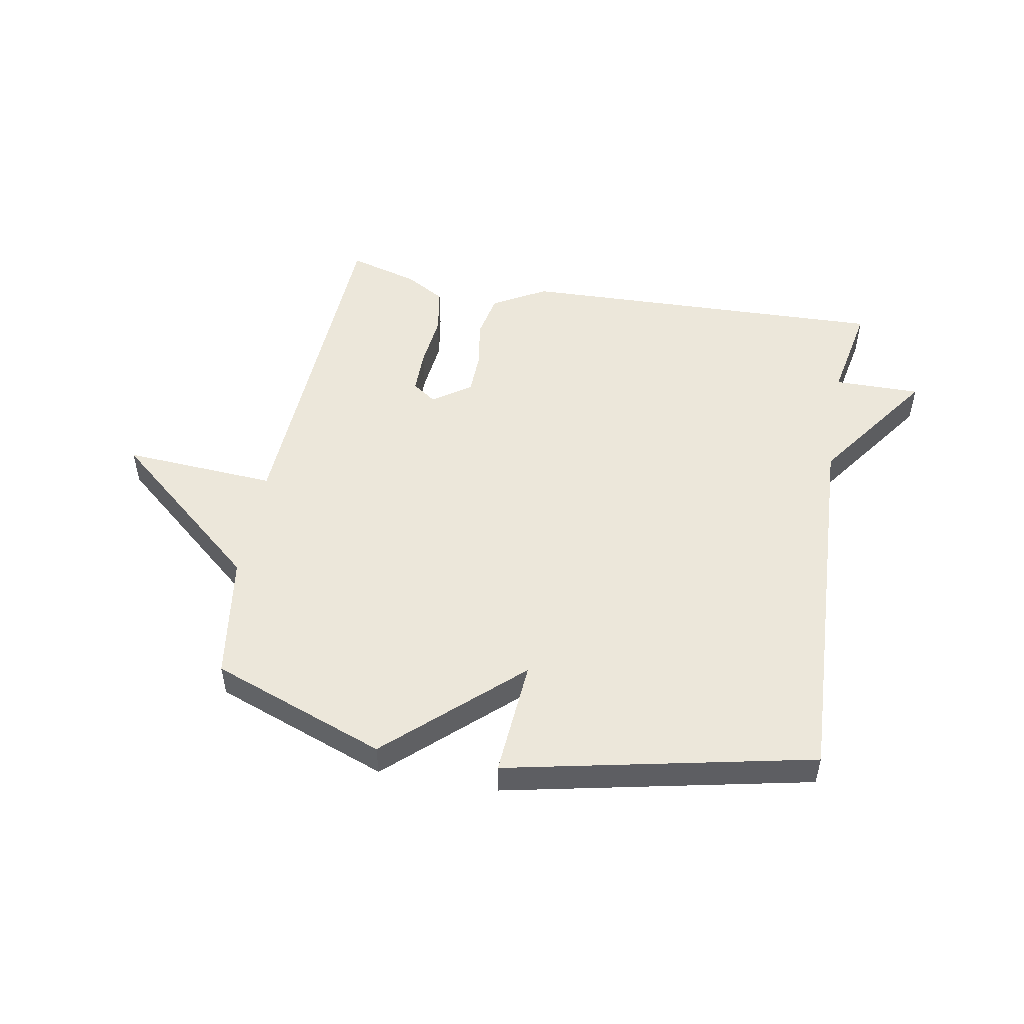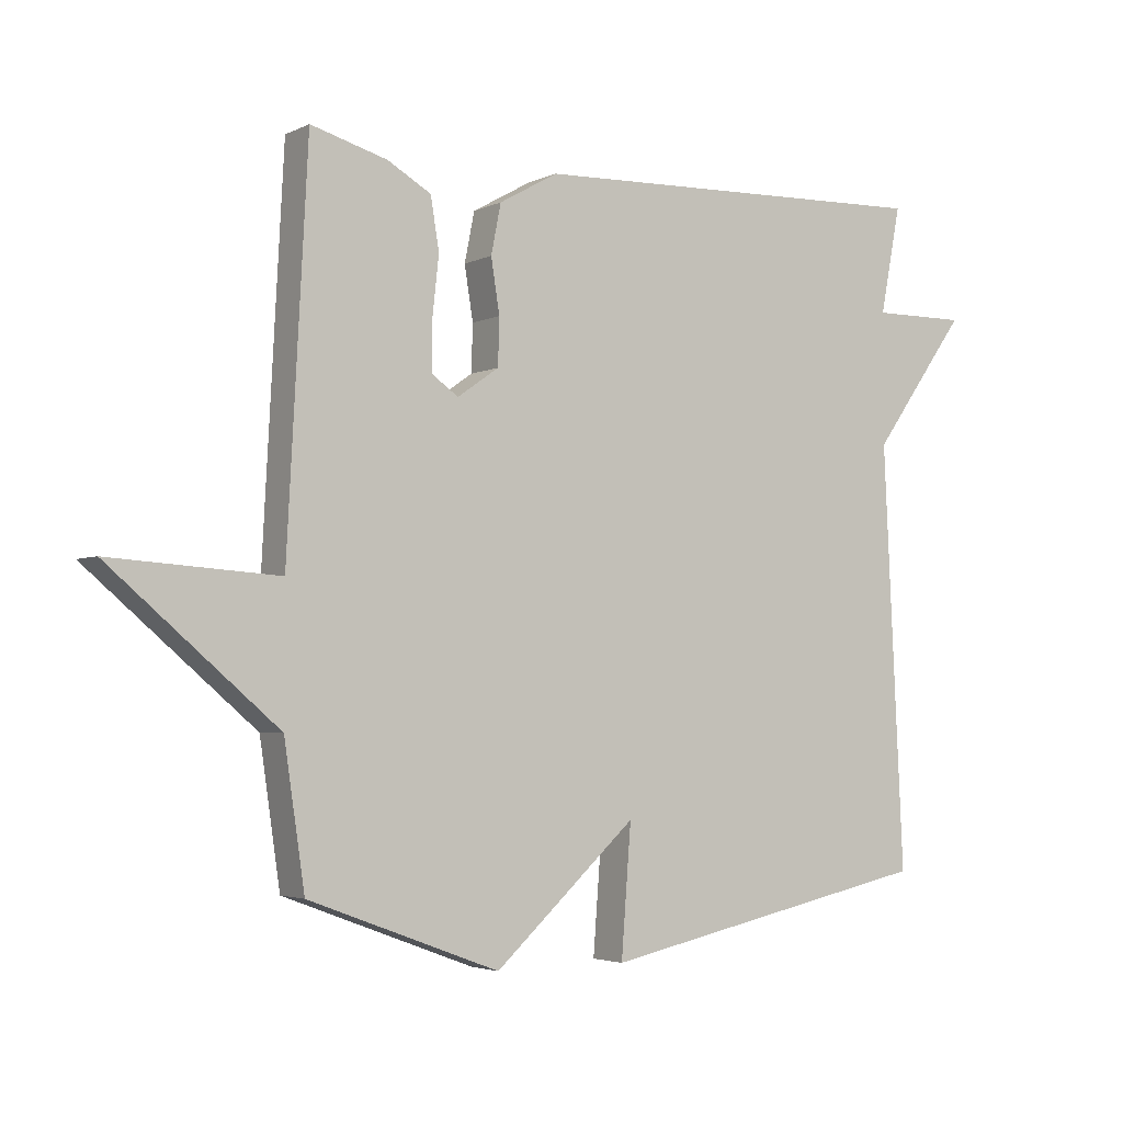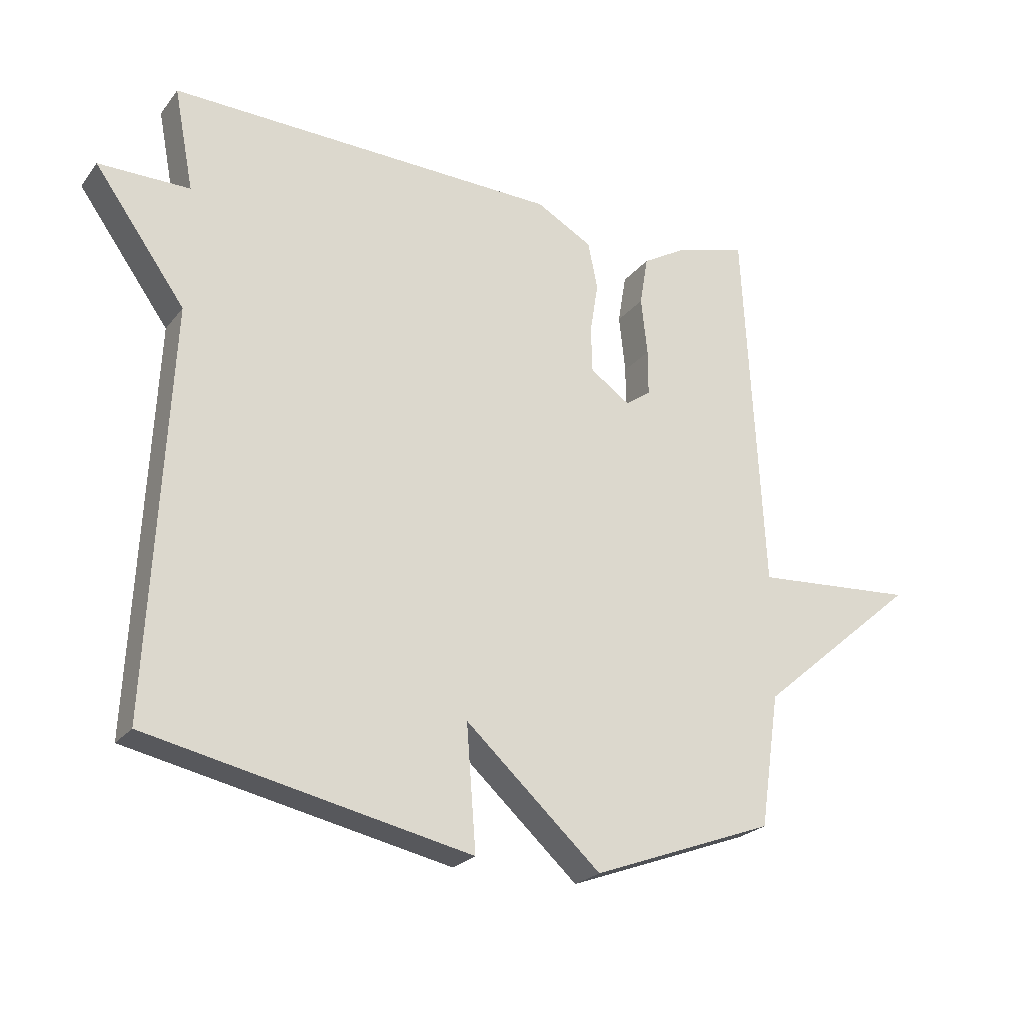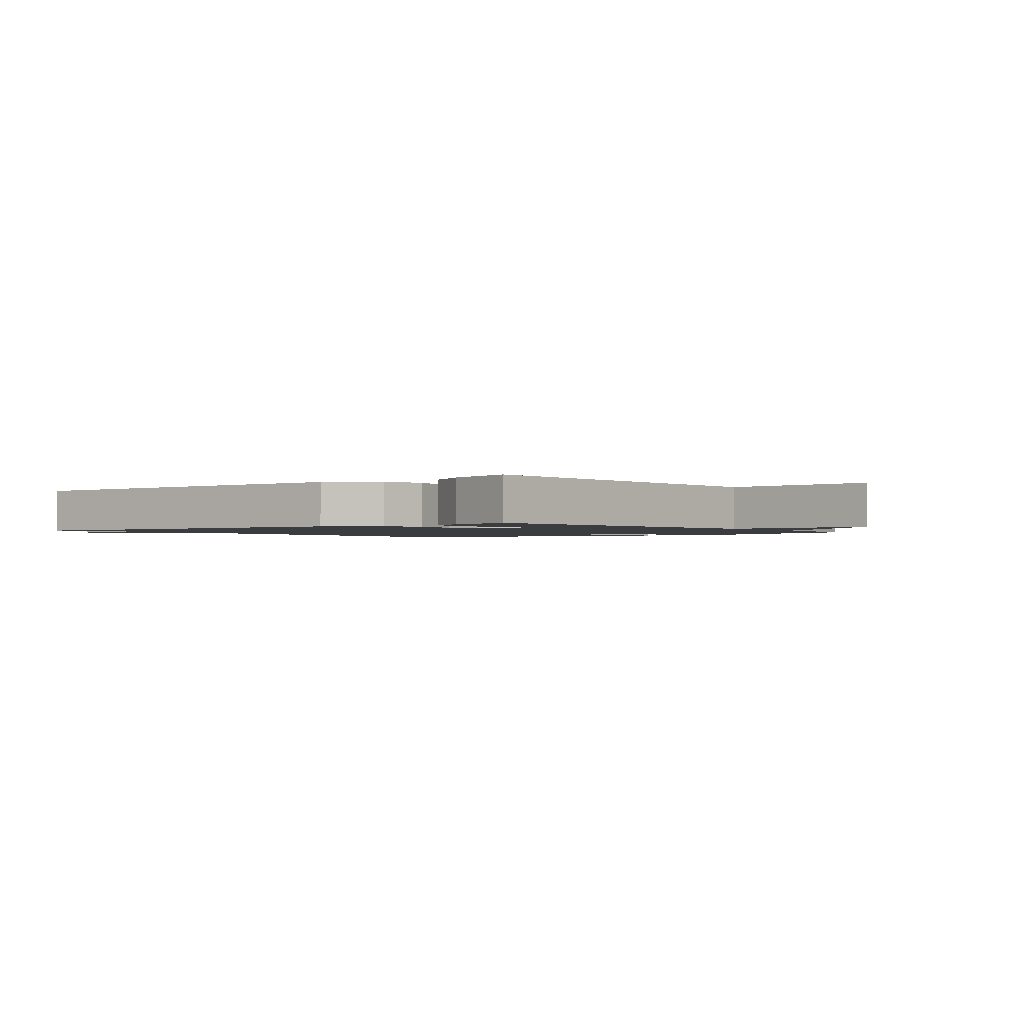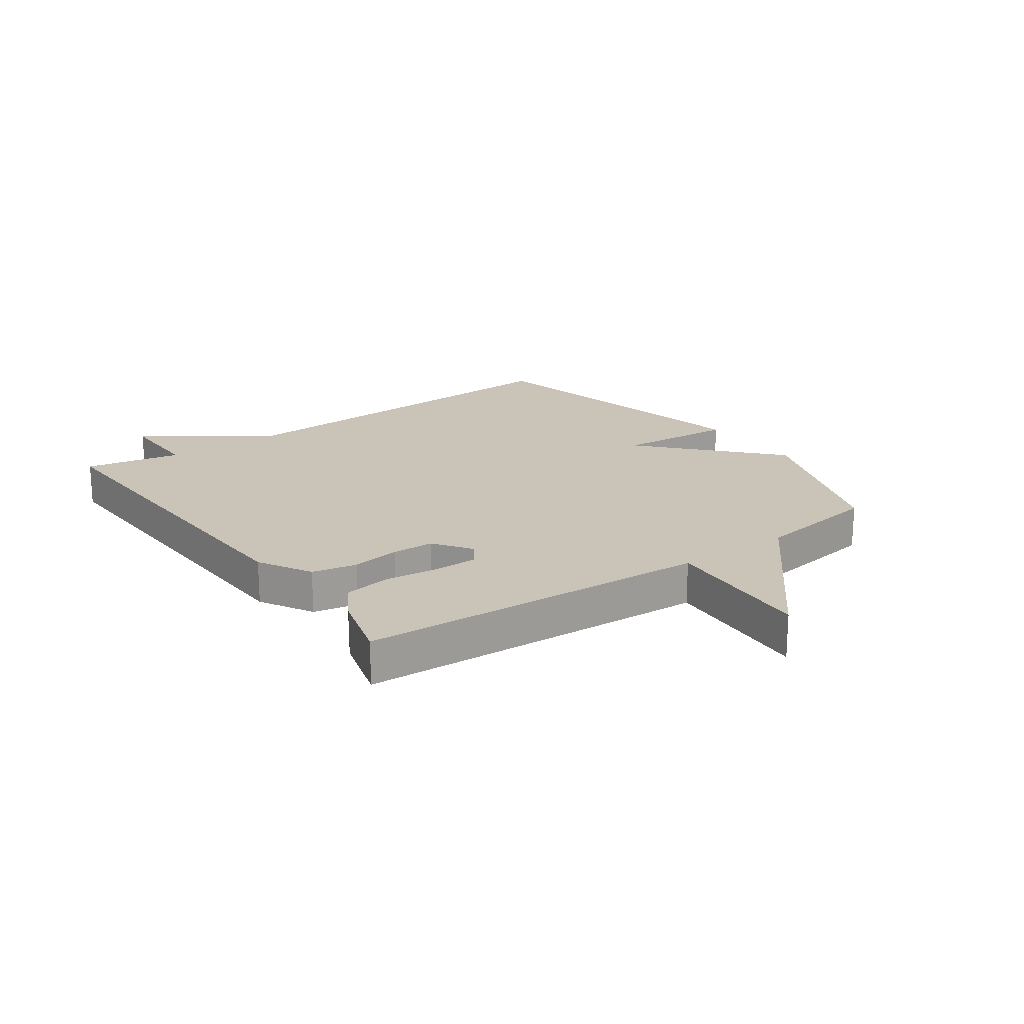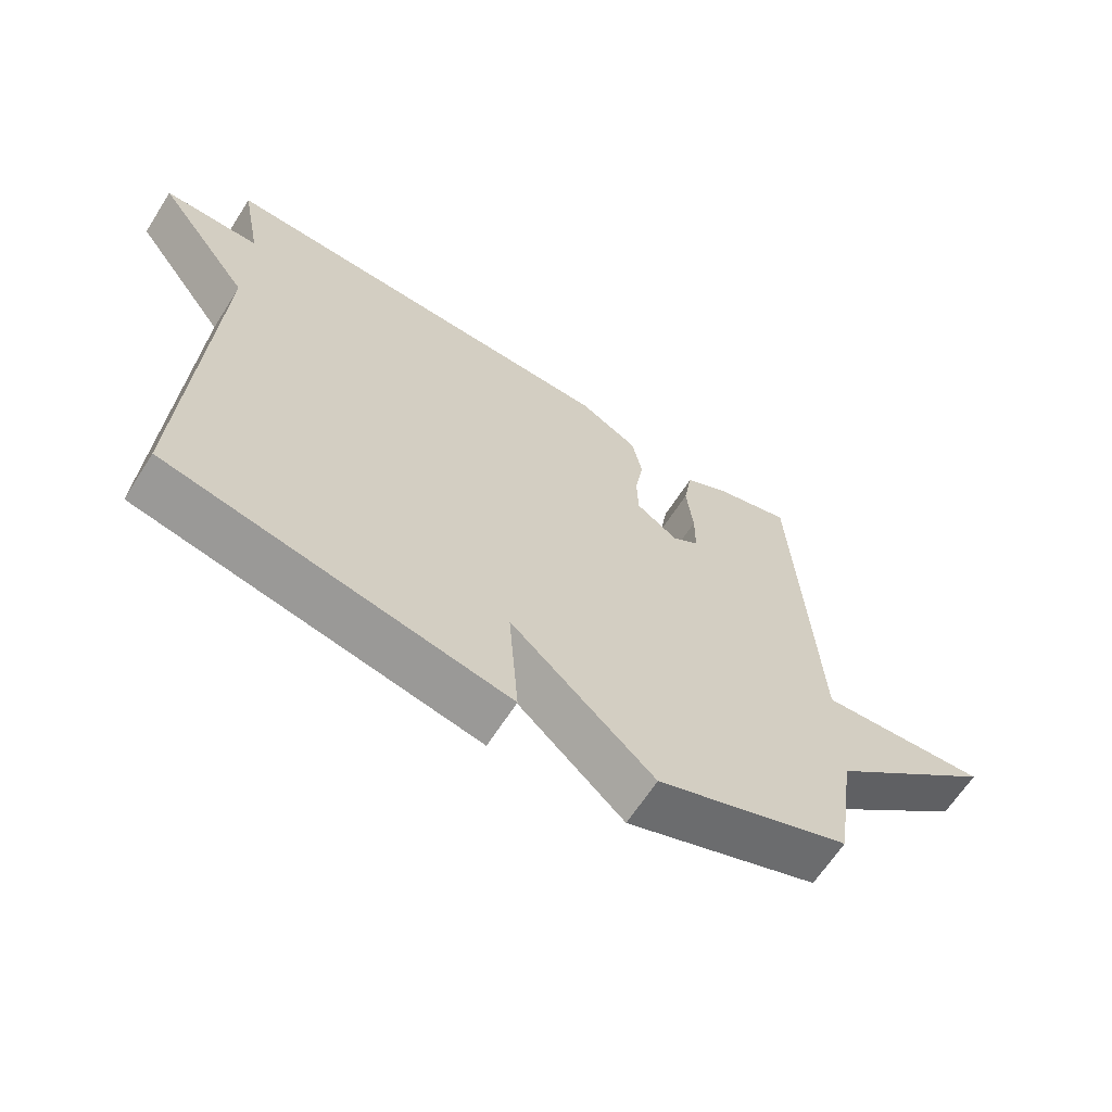
<metadata>
{"format":"obj","ext":"obj","renderer":"f3d","projection":"perspective","resolution":1024,"background":"white","views":[{"elev":50.9,"azim":-169.8,"up":"+Y"},{"elev":-3.4,"azim":146.9,"up":"+Z"},{"elev":-23.6,"azim":-28.1,"up":"+Z"},{"elev":-1.6,"azim":37.8,"up":"+Y"},{"elev":19.9,"azim":54.4,"up":"+Y"},{"elev":-64.6,"azim":-32.6,"up":"+Z"}]}
</metadata>
<code>
v -0.5 0.07 0.5
v 0.119 0.07 0.48
v 0.208 0.07 0.43
v 0.223 0.07 0.355
v 0.21 0.07 0.274
v 0.212 0.07 0.203
v 0.275 0.07 0.159
v 0.315 0.07 0.187
v 0.315 0.07 0.26
v 0.305 0.07 0.351
v 0.318 0.07 0.429
v 0.384 0.07 0.467
v 0.5 0.07 0.5
v 0.531 0.07 -0.089
v 0.786 0.07 -0.072
v 0.531 0.07 -0.289
v 0.5 0.07 -0.5
v 0.21 0.07 -0.608
v -0.005 0.07 -0.412
v 0.01 0.07 -0.608
v -0.5 0.07 -0.5
v -0.469 0.07 0.138
v -0.613 0.07 0.339
v -0.469 0.07 0.338
v -0.5 0 0.5
v 0.119 0 0.48
v 0.208 0 0.43
v 0.223 0 0.355
v 0.21 0 0.274
v 0.212 0 0.203
v 0.275 0 0.159
v 0.315 0 0.187
v 0.315 0 0.26
v 0.305 0 0.351
v 0.318 0 0.429
v 0.384 0 0.467
v 0.5 0 0.5
v 0.531 0 -0.089
v 0.786 0 -0.072
v 0.531 0 -0.289
v 0.5 0 -0.5
v 0.21 0 -0.608
v -0.005 0 -0.412
v 0.01 0 -0.608
v -0.5 0 -0.5
v -0.469 0 0.138
v -0.613 0 0.339
v -0.469 0 0.338
f 22 23 24
f 19 20 21 22
f 19 22 24
f 18 19 24
f 17 18 24
f 16 17 24
f 14 15 16
f 13 14 16
f 12 13 16
f 11 12 16
f 10 11 16
f 9 10 16
f 8 9 16
f 7 8 16
f 16 24 1
f 7 16 1
f 6 7 1
f 3 4 5
f 2 3 5
f 1 2 5
f 1 5 6
f 48 47 46
f 46 45 44 43
f 48 46 43
f 48 43 42
f 48 42 41
f 48 41 40
f 40 39 38
f 40 38 37
f 40 37 36
f 40 36 35
f 40 35 34
f 40 34 33
f 40 33 32
f 40 32 31
f 25 48 40
f 25 40 31
f 25 31 30
f 29 28 27
f 29 27 26
f 29 26 25
f 30 29 25
f 1 25 26 2
f 2 26 27 3
f 3 27 28 4
f 4 28 29 5
f 5 29 30 6
f 6 30 31 7
f 7 31 32 8
f 8 32 33 9
f 9 33 34 10
f 10 34 35 11
f 11 35 36 12
f 12 36 37 13
f 13 37 38 14
f 14 38 39 15
f 15 39 40 16
f 16 40 41 17
f 17 41 42 18
f 18 42 43 19
f 19 43 44 20
f 20 44 45 21
f 21 45 46 22
f 22 46 47 23
f 23 47 48 24
f 24 48 25 1

</code>
